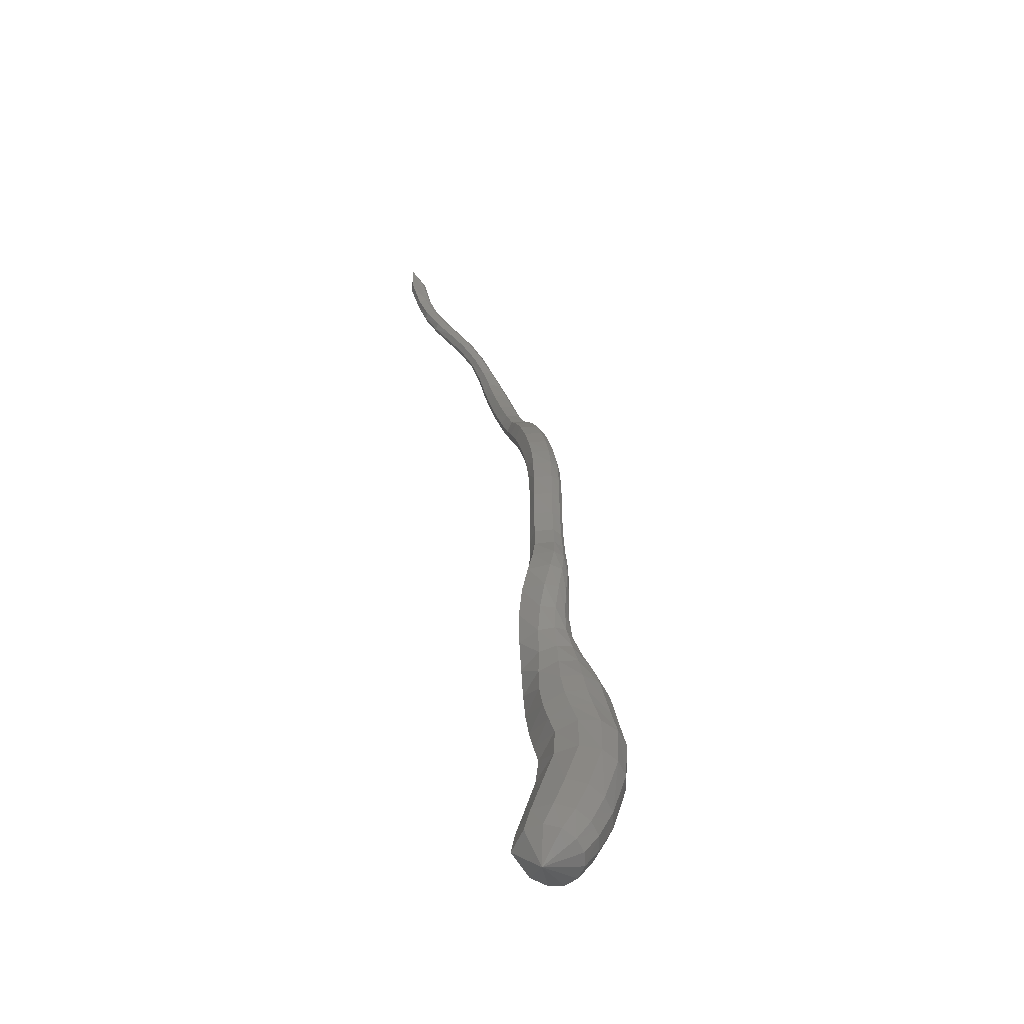
<metadata>
{"format":"stl","ext":"stl","renderer":"f3d","projection":"perspective","resolution":1024,"background":"white","views":[{"elev":-23.8,"azim":-101.4,"up":"+Y"}]}
</metadata>
<code>
# stl→obj: 431 verts, 880 faces
v 22.55 23.52 281.7
v 24.26 24.63 280.5
v 22.97 25.46 280.9
v 25.4 25.82 280.9
v 23.86 26.77 281.4
v 26.75 27.36 281.7
v 25.14 28.43 282.2
v 28.42 29.57 282.7
v 26.84 30.68 283.3
v 29.7 31.13 283.1
v 28.26 32.37 283.7
v 30.72 32.13 283.1
v 29.34 33.44 283.6
v 31.81 33.29 283
v 30.33 34.53 283.5
v 32.82 34.59 283
v 31.33 35.78 283.5
v 33.56 36.06 283.1
v 32.24 37.12 283.7
v 34.08 37.75 283.1
v 32.99 38.53 283.8
v 34.63 39.61 283.1
v 33.69 40.1 284
v 35.19 41.52 283.2
v 34.22 41.76 284.2
v 35.64 43.25 283.4
v 34.64 43.35 284.6
v 36.07 44.78 283.9
v 35.3 44.86 285.1
v 36.86 46.07 284.3
v 36.37 46.17 285.5
v 37.88 47.19 284.7
v 37.55 47.29 285.8
v 38.87 48.44 284.9
v 38.57 48.53 286
v 39.75 50 285.1
v 39.42 50.07 286.1
v 40.61 51.68 285.2
v 40.26 51.75 286.3
v 41.5 53.24 285.4
v 41.18 53.32 286.5
v 42.42 54.63 285.6
v 42.18 54.72 286.7
v 43.39 55.91 285.7
v 43.23 56 286.8
v 44.48 57.12 285.7
v 44.37 57.22 286.8
v 45.72 58.3 285.7
v 45.62 58.4 286.8
v 47.07 59.42 285.7
v 46.98 59.54 286.8
v 48.56 60.43 285.7
v 48.5 60.54 286.8
v 50.08 61.25 285.8
v 50.1 61.35 286.7
v 51.34 62.3 285.6
v 51.4 62.38 286.5
v 52.61 63.6 285.5
v 52.64 63.68 286.3
v 53.84 65.02 285.3
v 53.89 65.09 286.1
v 54.98 66.44 285.1
v 55.06 66.5 285.9
v 55.86 67.82 284.9
v 55.94 67.92 285.4
v 56.54 69.25 284.3
v 56.61 69.4 284.8
v 57.3 70.65 283.6
v 57.36 70.86 284.1
v 58.21 71.97 282.8
v 58.26 72.21 283.3
v 59.19 73.28 282.1
v 59.21 73.51 282.5
v 60.21 74.65 281.5
v 60.17 74.86 281.9
v 61.05 76.02 281
v 60.95 76.19 281.4
v 61.46 77.58 280.5
v 61.31 77.72 280.9
v 61.88 78.99 280.6
v 22.23 25.6 281.7
v 23 26.9 282.4
v 24.23 28.59 283.3
v 26.06 30.96 284.4
v 27.63 32.87 284.8
v 28.74 34.06 284.6
v 29.65 35.12 284.5
v 30.65 36.33 284.5
v 31.74 37.62 284.7
v 32.71 38.88 284.8
v 33.57 40.29 284.9
v 34.17 41.77 285.1
v 34.66 43.23 285.4
v 35.4 44.66 285.8
v 36.53 45.9 286.1
v 37.74 47.01 286.4
v 38.79 48.3 286.5
v 39.66 49.89 286.6
v 40.49 51.57 286.8
v 41.41 53.12 287
v 42.42 54.5 287.2
v 43.49 55.76 287.2
v 44.63 56.97 287.3
v 45.87 58.13 287.3
v 47.22 59.24 287.3
v 48.71 60.24 287.3
v 50.29 61.08 287
v 51.64 62.17 286.8
v 52.89 63.48 286.6
v 54.15 64.9 286.5
v 55.33 66.35 286.2
v 56.18 67.85 285.7
v 56.83 69.4 285.1
v 57.58 70.87 284.3
v 58.47 72.21 283.5
v 59.4 73.52 282.8
v 60.32 74.86 282.2
v 61.07 76.2 281.7
v 61.39 77.76 281.2
v 21.9 25.36 282.6
v 22.66 26.58 283.4
v 23.87 28.26 284.4
v 25.86 30.77 285.6
v 27.55 32.89 286
v 28.65 34.19 285.9
v 29.52 35.25 285.8
v 30.52 36.46 285.8
v 31.75 37.73 285.8
v 32.91 38.96 285.8
v 33.88 40.29 285.7
v 34.52 41.68 285.7
v 34.96 43.09 285.9
v 35.7 44.45 286.2
v 36.8 45.62 286.4
v 37.99 46.72 286.6
v 39.07 48.06 286.7
v 39.96 49.72 286.9
v 40.78 51.4 287
v 41.7 52.92 287.2
v 42.71 54.28 287.4
v 43.78 55.52 287.4
v 44.9 56.71 287.4
v 46.12 57.85 287.4
v 47.45 58.95 287.5
v 48.92 59.93 287.4
v 50.46 60.82 287.2
v 51.85 61.95 286.9
v 53.12 63.28 286.7
v 54.39 64.71 286.5
v 55.56 66.19 286.2
v 56.41 67.75 285.7
v 57.06 69.32 285.1
v 57.81 70.78 284.4
v 58.7 72.11 283.6
v 59.62 73.42 282.9
v 60.52 74.77 282.3
v 61.27 76.14 281.9
v 61.58 77.74 281.4
v 21.97 24.87 283.3
v 22.78 26.02 284.3
v 24 27.66 285.3
v 26.13 30.26 286.5
v 27.95 32.5 287.1
v 29.09 33.84 287
v 29.94 34.92 286.9
v 30.94 36.14 286.9
v 32.27 37.45 286.8
v 33.53 38.75 286.5
v 34.48 40.13 286.1
v 35.03 41.53 286.1
v 35.42 42.94 286.2
v 36.11 44.23 286.3
v 37.14 45.33 286.5
v 38.29 46.43 286.6
v 39.39 47.82 286.8
v 40.3 49.53 286.9
v 41.13 51.21 287.1
v 42.03 52.71 287.2
v 43.02 54.04 287.4
v 44.08 55.27 287.4
v 45.19 56.44 287.4
v 46.39 57.56 287.4
v 47.7 58.64 287.4
v 49.13 59.61 287.4
v 50.63 60.54 287.1
v 52.04 61.73 286.8
v 53.33 63.08 286.7
v 54.61 64.51 286.5
v 55.77 66.02 286.2
v 56.6 67.64 285.7
v 57.25 69.23 285.1
v 58 70.66 284.4
v 58.88 71.98 283.6
v 59.8 73.3 282.9
v 60.7 74.66 282.3
v 61.46 76.05 281.9
v 61.82 77.68 281.5
v 22.32 24.31 283.8
v 23.18 25.42 284.7
v 24.42 27 285.8
v 26.65 29.67 287.1
v 28.55 31.95 287.7
v 29.71 33.29 287.6
v 30.57 34.4 287.6
v 31.59 35.65 287.5
v 32.94 37 287.3
v 34.22 38.42 286.8
v 35.11 39.91 286.3
v 35.6 41.37 286.1
v 35.98 42.79 286.2
v 36.61 44.03 286.3
v 37.52 45.06 286.3
v 38.61 46.15 286.4
v 39.72 47.6 286.6
v 40.66 49.36 286.8
v 41.49 51.04 286.9
v 42.38 52.51 287.1
v 43.35 53.83 287.2
v 44.37 55.04 287.2
v 45.46 56.19 287.2
v 46.64 57.3 287.2
v 47.93 58.35 287.2
v 49.32 59.31 287.2
v 50.77 60.28 286.9
v 52.2 61.52 286.7
v 53.51 62.88 286.5
v 54.79 64.33 286.3
v 55.94 65.87 286
v 56.75 67.52 285.5
v 57.38 69.12 285
v 58.13 70.54 284.3
v 59.01 71.85 283.6
v 59.93 73.16 282.8
v 60.84 74.54 282.3
v 61.63 75.95 281.9
v 62.04 77.6 281.5
v 22.88 23.76 283.9
v 23.79 24.85 284.9
v 25.06 26.37 285.9
v 27.33 29.07 287.2
v 29.23 31.34 287.8
v 30.38 32.67 287.8
v 31.27 33.82 287.8
v 32.29 35.1 287.8
v 33.62 36.51 287.4
v 34.85 38.06 286.7
v 35.67 39.66 286.1
v 36.16 41.22 285.9
v 36.55 42.67 286
v 37.08 43.89 286
v 37.86 44.88 286
v 38.88 45.95 286.1
v 39.99 47.44 286.3
v 40.96 49.23 286.4
v 41.79 50.92 286.6
v 42.66 52.37 286.8
v 43.59 53.68 286.8
v 44.59 54.87 286.9
v 45.65 56.01 286.8
v 46.81 57.11 286.8
v 48.09 58.15 286.8
v 49.45 59.1 286.8
v 50.86 60.1 286.6
v 52.29 61.37 286.4
v 53.62 62.75 286.2
v 54.9 64.2 286
v 56.03 65.75 285.7
v 56.82 67.43 285.3
v 57.45 69.03 284.8
v 58.19 70.41 284.1
v 59.07 71.71 283.4
v 60 73.03 282.7
v 60.94 74.41 282.1
v 61.75 75.85 281.7
v 62.21 77.52 281.3
v 23.56 23.31 283.7
v 24.53 24.37 284.7
v 25.85 25.83 285.7
v 28.1 28.51 286.9
v 29.93 30.74 287.6
v 31.05 32.04 287.6
v 31.98 33.22 287.6
v 33.01 34.53 287.6
v 34.25 36 287.1
v 35.38 37.69 286.4
v 36.12 39.43 285.7
v 36.61 41.1 285.5
v 36.98 42.62 285.6
v 37.41 43.85 285.6
v 38.07 44.82 285.5
v 39.02 45.9 285.6
v 40.13 47.39 285.8
v 41.11 49.2 286
v 41.95 50.89 286.2
v 42.8 52.33 286.4
v 43.71 53.63 286.4
v 44.67 54.82 286.4
v 45.71 55.96 286.4
v 46.86 57.05 286.4
v 48.14 58.09 286.4
v 49.48 59.04 286.4
v 50.86 60.05 286.2
v 52.28 61.33 286
v 53.61 62.71 285.8
v 54.89 64.16 285.7
v 56 65.72 285.4
v 56.8 67.38 285.1
v 57.43 68.95 284.6
v 58.17 70.31 283.9
v 59.06 71.6 283.2
v 60 72.92 282.5
v 60.96 74.31 281.9
v 61.8 75.77 281.5
v 62.29 77.45 281.1
v 24.21 23.09 283.2
v 25.26 24.1 284.1
v 26.62 25.51 285.1
v 28.8 28.13 286.3
v 30.53 30.24 286.9
v 31.61 31.48 287
v 32.61 32.69 287
v 33.64 34.02 286.9
v 34.76 35.54 286.5
v 35.74 37.36 285.7
v 36.38 39.23 285.1
v 36.84 41.04 284.9
v 37.18 42.65 285
v 37.54 43.91 285
v 38.11 44.91 285
v 39.02 45.99 285.2
v 40.1 47.47 285.4
v 41.08 49.26 285.6
v 41.93 50.95 285.8
v 42.78 52.4 285.9
v 43.66 53.7 286
v 44.59 54.9 286
v 45.62 56.04 286
v 46.78 57.14 286
v 48.06 58.18 286
v 49.41 59.14 286
v 50.78 60.13 285.9
v 52.16 61.4 285.7
v 53.5 62.77 285.5
v 54.77 64.22 285.3
v 55.87 65.77 285.1
v 56.68 67.39 284.8
v 57.32 68.92 284.4
v 58.07 70.27 283.7
v 58.96 71.54 283
v 59.92 72.87 282.3
v 60.91 74.27 281.7
v 61.77 75.73 281.3
v 62.27 77.4 280.9
v 24.66 23.14 282.5
v 25.81 24.12 283.3
v 27.19 25.52 284.2
v 29.26 28.04 285.4
v 30.87 29.98 285.9
v 31.93 31.13 286
v 32.98 32.37 286
v 34.01 33.71 286
v 34.99 35.27 285.6
v 35.79 37.16 284.9
v 36.34 39.14 284.4
v 36.78 41.06 284.2
v 37.11 42.75 284.3
v 37.42 44.08 284.5
v 37.96 45.13 284.6
v 38.86 46.22 284.8
v 39.92 47.65 285
v 40.88 49.4 285.2
v 41.74 51.09 285.4
v 42.59 52.56 285.5
v 43.45 53.88 285.6
v 44.38 55.1 285.6
v 45.41 56.25 285.6
v 46.58 57.36 285.6
v 47.87 58.42 285.6
v 49.24 59.38 285.6
v 50.62 60.35 285.6
v 51.97 61.57 285.5
v 53.3 62.93 285.3
v 54.56 64.37 285.1
v 55.66 65.89 284.9
v 56.48 67.46 284.7
v 57.14 68.94 284.2
v 57.89 70.29 283.6
v 58.79 71.56 282.8
v 59.76 72.89 282.1
v 60.78 74.29 281.5
v 61.65 75.74 281.1
v 62.15 77.4 280.7
v 24.81 23.54 281.6
v 26.03 24.55 282.3
v 27.42 25.98 283.1
v 29.32 28.36 284.1
v 30.79 30.1 284.7
v 31.83 31.16 284.7
v 32.93 32.39 284.7
v 33.96 33.73 284.7
v 34.79 35.28 284.5
v 35.43 37.18 284
v 35.9 39.19 283.7
v 36.35 41.19 283.6
v 36.72 42.93 283.8
v 37.04 44.34 284
v 37.62 45.48 284.3
v 38.54 46.58 284.5
v 39.57 47.94 284.7
v 40.5 49.62 284.9
v 41.37 51.31 285.1
v 42.22 52.81 285.3
v 43.09 54.16 285.4
v 44.02 55.4 285.5
v 45.07 56.57 285.5
v 46.26 57.71 285.5
v 47.58 58.79 285.5
v 48.99 59.77 285.5
v 50.41 60.68 285.5
v 51.72 61.84 285.4
v 53.02 63.18 285.2
v 54.27 64.61 285
v 55.38 66.09 284.9
v 56.22 67.58 284.6
v 56.89 69.03 284.2
v 57.64 70.39 283.5
v 58.54 71.68 282.7
v 59.52 73 282
v 60.55 74.39 281.4
v 61.43 75.81 281
v 61.91 77.44 280.5
f 1 1 2
f 2 1 3
f 2 3 4
f 4 3 5
f 4 5 6
f 6 5 7
f 6 7 8
f 8 7 9
f 8 9 10
f 10 9 11
f 10 11 12
f 12 11 13
f 12 13 14
f 14 13 15
f 14 15 16
f 16 15 17
f 16 17 18
f 18 17 19
f 18 19 20
f 20 19 21
f 20 21 22
f 22 21 23
f 22 23 24
f 24 23 25
f 24 25 26
f 26 25 27
f 26 27 28
f 28 27 29
f 28 29 30
f 30 29 31
f 30 31 32
f 32 31 33
f 32 33 34
f 34 33 35
f 34 35 36
f 36 35 37
f 36 37 38
f 38 37 39
f 38 39 40
f 40 39 41
f 40 41 42
f 42 41 43
f 42 43 44
f 44 43 45
f 44 45 46
f 46 45 47
f 46 47 48
f 48 47 49
f 48 49 50
f 50 49 51
f 50 51 52
f 52 51 53
f 52 53 54
f 54 53 55
f 54 55 56
f 56 55 57
f 56 57 58
f 58 57 59
f 58 59 60
f 60 59 61
f 60 61 62
f 62 61 63
f 62 63 64
f 64 63 65
f 64 65 66
f 66 65 67
f 66 67 68
f 68 67 69
f 68 69 70
f 70 69 71
f 70 71 72
f 72 71 73
f 72 73 74
f 74 73 75
f 74 75 76
f 76 75 77
f 76 77 78
f 78 77 79
f 78 79 80
f 80 79 80
f 1 1 3
f 3 1 81
f 3 81 5
f 5 81 82
f 5 82 7
f 7 82 83
f 7 83 9
f 9 83 84
f 9 84 11
f 11 84 85
f 11 85 13
f 13 85 86
f 13 86 15
f 15 86 87
f 15 87 17
f 17 87 88
f 17 88 19
f 19 88 89
f 19 89 21
f 21 89 90
f 21 90 23
f 23 90 91
f 23 91 25
f 25 91 92
f 25 92 27
f 27 92 93
f 27 93 29
f 29 93 94
f 29 94 31
f 31 94 95
f 31 95 33
f 33 95 96
f 33 96 35
f 35 96 97
f 35 97 37
f 37 97 98
f 37 98 39
f 39 98 99
f 39 99 41
f 41 99 100
f 41 100 43
f 43 100 101
f 43 101 45
f 45 101 102
f 45 102 47
f 47 102 103
f 47 103 49
f 49 103 104
f 49 104 51
f 51 104 105
f 51 105 53
f 53 105 106
f 53 106 55
f 55 106 107
f 55 107 57
f 57 107 108
f 57 108 59
f 59 108 109
f 59 109 61
f 61 109 110
f 61 110 63
f 63 110 111
f 63 111 65
f 65 111 112
f 65 112 67
f 67 112 113
f 67 113 69
f 69 113 114
f 69 114 71
f 71 114 115
f 71 115 73
f 73 115 116
f 73 116 75
f 75 116 117
f 75 117 77
f 77 117 118
f 77 118 79
f 79 118 119
f 79 119 80
f 80 119 80
f 1 1 81
f 81 1 120
f 81 120 82
f 82 120 121
f 82 121 83
f 83 121 122
f 83 122 84
f 84 122 123
f 84 123 85
f 85 123 124
f 85 124 86
f 86 124 125
f 86 125 87
f 87 125 126
f 87 126 88
f 88 126 127
f 88 127 89
f 89 127 128
f 89 128 90
f 90 128 129
f 90 129 91
f 91 129 130
f 91 130 92
f 92 130 131
f 92 131 93
f 93 131 132
f 93 132 94
f 94 132 133
f 94 133 95
f 95 133 134
f 95 134 96
f 96 134 135
f 96 135 97
f 97 135 136
f 97 136 98
f 98 136 137
f 98 137 99
f 99 137 138
f 99 138 100
f 100 138 139
f 100 139 101
f 101 139 140
f 101 140 102
f 102 140 141
f 102 141 103
f 103 141 142
f 103 142 104
f 104 142 143
f 104 143 105
f 105 143 144
f 105 144 106
f 106 144 145
f 106 145 107
f 107 145 146
f 107 146 108
f 108 146 147
f 108 147 109
f 109 147 148
f 109 148 110
f 110 148 149
f 110 149 111
f 111 149 150
f 111 150 112
f 112 150 151
f 112 151 113
f 113 151 152
f 113 152 114
f 114 152 153
f 114 153 115
f 115 153 154
f 115 154 116
f 116 154 155
f 116 155 117
f 117 155 156
f 117 156 118
f 118 156 157
f 118 157 119
f 119 157 158
f 119 158 80
f 80 158 80
f 1 1 120
f 120 1 159
f 120 159 121
f 121 159 160
f 121 160 122
f 122 160 161
f 122 161 123
f 123 161 162
f 123 162 124
f 124 162 163
f 124 163 125
f 125 163 164
f 125 164 126
f 126 164 165
f 126 165 127
f 127 165 166
f 127 166 128
f 128 166 167
f 128 167 129
f 129 167 168
f 129 168 130
f 130 168 169
f 130 169 131
f 131 169 170
f 131 170 132
f 132 170 171
f 132 171 133
f 133 171 172
f 133 172 134
f 134 172 173
f 134 173 135
f 135 173 174
f 135 174 136
f 136 174 175
f 136 175 137
f 137 175 176
f 137 176 138
f 138 176 177
f 138 177 139
f 139 177 178
f 139 178 140
f 140 178 179
f 140 179 141
f 141 179 180
f 141 180 142
f 142 180 181
f 142 181 143
f 143 181 182
f 143 182 144
f 144 182 183
f 144 183 145
f 145 183 184
f 145 184 146
f 146 184 185
f 146 185 147
f 147 185 186
f 147 186 148
f 148 186 187
f 148 187 149
f 149 187 188
f 149 188 150
f 150 188 189
f 150 189 151
f 151 189 190
f 151 190 152
f 152 190 191
f 152 191 153
f 153 191 192
f 153 192 154
f 154 192 193
f 154 193 155
f 155 193 194
f 155 194 156
f 156 194 195
f 156 195 157
f 157 195 196
f 157 196 158
f 158 196 197
f 158 197 80
f 80 197 80
f 1 1 159
f 159 1 198
f 159 198 160
f 160 198 199
f 160 199 161
f 161 199 200
f 161 200 162
f 162 200 201
f 162 201 163
f 163 201 202
f 163 202 164
f 164 202 203
f 164 203 165
f 165 203 204
f 165 204 166
f 166 204 205
f 166 205 167
f 167 205 206
f 167 206 168
f 168 206 207
f 168 207 169
f 169 207 208
f 169 208 170
f 170 208 209
f 170 209 171
f 171 209 210
f 171 210 172
f 172 210 211
f 172 211 173
f 173 211 212
f 173 212 174
f 174 212 213
f 174 213 175
f 175 213 214
f 175 214 176
f 176 214 215
f 176 215 177
f 177 215 216
f 177 216 178
f 178 216 217
f 178 217 179
f 179 217 218
f 179 218 180
f 180 218 219
f 180 219 181
f 181 219 220
f 181 220 182
f 182 220 221
f 182 221 183
f 183 221 222
f 183 222 184
f 184 222 223
f 184 223 185
f 185 223 224
f 185 224 186
f 186 224 225
f 186 225 187
f 187 225 226
f 187 226 188
f 188 226 227
f 188 227 189
f 189 227 228
f 189 228 190
f 190 228 229
f 190 229 191
f 191 229 230
f 191 230 192
f 192 230 231
f 192 231 193
f 193 231 232
f 193 232 194
f 194 232 233
f 194 233 195
f 195 233 234
f 195 234 196
f 196 234 235
f 196 235 197
f 197 235 236
f 197 236 80
f 80 236 80
f 1 1 198
f 198 1 237
f 198 237 199
f 199 237 238
f 199 238 200
f 200 238 239
f 200 239 201
f 201 239 240
f 201 240 202
f 202 240 241
f 202 241 203
f 203 241 242
f 203 242 204
f 204 242 243
f 204 243 205
f 205 243 244
f 205 244 206
f 206 244 245
f 206 245 207
f 207 245 246
f 207 246 208
f 208 246 247
f 208 247 209
f 209 247 248
f 209 248 210
f 210 248 249
f 210 249 211
f 211 249 250
f 211 250 212
f 212 250 251
f 212 251 213
f 213 251 252
f 213 252 214
f 214 252 253
f 214 253 215
f 215 253 254
f 215 254 216
f 216 254 255
f 216 255 217
f 217 255 256
f 217 256 218
f 218 256 257
f 218 257 219
f 219 257 258
f 219 258 220
f 220 258 259
f 220 259 221
f 221 259 260
f 221 260 222
f 222 260 261
f 222 261 223
f 223 261 262
f 223 262 224
f 224 262 263
f 224 263 225
f 225 263 264
f 225 264 226
f 226 264 265
f 226 265 227
f 227 265 266
f 227 266 228
f 228 266 267
f 228 267 229
f 229 267 268
f 229 268 230
f 230 268 269
f 230 269 231
f 231 269 270
f 231 270 232
f 232 270 271
f 232 271 233
f 233 271 272
f 233 272 234
f 234 272 273
f 234 273 235
f 235 273 274
f 235 274 236
f 236 274 275
f 236 275 80
f 80 275 80
f 1 1 237
f 237 1 276
f 237 276 238
f 238 276 277
f 238 277 239
f 239 277 278
f 239 278 240
f 240 278 279
f 240 279 241
f 241 279 280
f 241 280 242
f 242 280 281
f 242 281 243
f 243 281 282
f 243 282 244
f 244 282 283
f 244 283 245
f 245 283 284
f 245 284 246
f 246 284 285
f 246 285 247
f 247 285 286
f 247 286 248
f 248 286 287
f 248 287 249
f 249 287 288
f 249 288 250
f 250 288 289
f 250 289 251
f 251 289 290
f 251 290 252
f 252 290 291
f 252 291 253
f 253 291 292
f 253 292 254
f 254 292 293
f 254 293 255
f 255 293 294
f 255 294 256
f 256 294 295
f 256 295 257
f 257 295 296
f 257 296 258
f 258 296 297
f 258 297 259
f 259 297 298
f 259 298 260
f 260 298 299
f 260 299 261
f 261 299 300
f 261 300 262
f 262 300 301
f 262 301 263
f 263 301 302
f 263 302 264
f 264 302 303
f 264 303 265
f 265 303 304
f 265 304 266
f 266 304 305
f 266 305 267
f 267 305 306
f 267 306 268
f 268 306 307
f 268 307 269
f 269 307 308
f 269 308 270
f 270 308 309
f 270 309 271
f 271 309 310
f 271 310 272
f 272 310 311
f 272 311 273
f 273 311 312
f 273 312 274
f 274 312 313
f 274 313 275
f 275 313 314
f 275 314 80
f 80 314 80
f 1 1 276
f 276 1 315
f 276 315 277
f 277 315 316
f 277 316 278
f 278 316 317
f 278 317 279
f 279 317 318
f 279 318 280
f 280 318 319
f 280 319 281
f 281 319 320
f 281 320 282
f 282 320 321
f 282 321 283
f 283 321 322
f 283 322 284
f 284 322 323
f 284 323 285
f 285 323 324
f 285 324 286
f 286 324 325
f 286 325 287
f 287 325 326
f 287 326 288
f 288 326 327
f 288 327 289
f 289 327 328
f 289 328 290
f 290 328 329
f 290 329 291
f 291 329 330
f 291 330 292
f 292 330 331
f 292 331 293
f 293 331 332
f 293 332 294
f 294 332 333
f 294 333 295
f 295 333 334
f 295 334 296
f 296 334 335
f 296 335 297
f 297 335 336
f 297 336 298
f 298 336 337
f 298 337 299
f 299 337 338
f 299 338 300
f 300 338 339
f 300 339 301
f 301 339 340
f 301 340 302
f 302 340 341
f 302 341 303
f 303 341 342
f 303 342 304
f 304 342 343
f 304 343 305
f 305 343 344
f 305 344 306
f 306 344 345
f 306 345 307
f 307 345 346
f 307 346 308
f 308 346 347
f 308 347 309
f 309 347 348
f 309 348 310
f 310 348 349
f 310 349 311
f 311 349 350
f 311 350 312
f 312 350 351
f 312 351 313
f 313 351 352
f 313 352 314
f 314 352 353
f 314 353 80
f 80 353 80
f 1 1 315
f 315 1 354
f 315 354 316
f 316 354 355
f 316 355 317
f 317 355 356
f 317 356 318
f 318 356 357
f 318 357 319
f 319 357 358
f 319 358 320
f 320 358 359
f 320 359 321
f 321 359 360
f 321 360 322
f 322 360 361
f 322 361 323
f 323 361 362
f 323 362 324
f 324 362 363
f 324 363 325
f 325 363 364
f 325 364 326
f 326 364 365
f 326 365 327
f 327 365 366
f 327 366 328
f 328 366 367
f 328 367 329
f 329 367 368
f 329 368 330
f 330 368 369
f 330 369 331
f 331 369 370
f 331 370 332
f 332 370 371
f 332 371 333
f 333 371 372
f 333 372 334
f 334 372 373
f 334 373 335
f 335 373 374
f 335 374 336
f 336 374 375
f 336 375 337
f 337 375 376
f 337 376 338
f 338 376 377
f 338 377 339
f 339 377 378
f 339 378 340
f 340 378 379
f 340 379 341
f 341 379 380
f 341 380 342
f 342 380 381
f 342 381 343
f 343 381 382
f 343 382 344
f 344 382 383
f 344 383 345
f 345 383 384
f 345 384 346
f 346 384 385
f 346 385 347
f 347 385 386
f 347 386 348
f 348 386 387
f 348 387 349
f 349 387 388
f 349 388 350
f 350 388 389
f 350 389 351
f 351 389 390
f 351 390 352
f 352 390 391
f 352 391 353
f 353 391 392
f 353 392 80
f 80 392 80
f 1 1 354
f 354 1 393
f 354 393 355
f 355 393 394
f 355 394 356
f 356 394 395
f 356 395 357
f 357 395 396
f 357 396 358
f 358 396 397
f 358 397 359
f 359 397 398
f 359 398 360
f 360 398 399
f 360 399 361
f 361 399 400
f 361 400 362
f 362 400 401
f 362 401 363
f 363 401 402
f 363 402 364
f 364 402 403
f 364 403 365
f 365 403 404
f 365 404 366
f 366 404 405
f 366 405 367
f 367 405 406
f 367 406 368
f 368 406 407
f 368 407 369
f 369 407 408
f 369 408 370
f 370 408 409
f 370 409 371
f 371 409 410
f 371 410 372
f 372 410 411
f 372 411 373
f 373 411 412
f 373 412 374
f 374 412 413
f 374 413 375
f 375 413 414
f 375 414 376
f 376 414 415
f 376 415 377
f 377 415 416
f 377 416 378
f 378 416 417
f 378 417 379
f 379 417 418
f 379 418 380
f 380 418 419
f 380 419 381
f 381 419 420
f 381 420 382
f 382 420 421
f 382 421 383
f 383 421 422
f 383 422 384
f 384 422 423
f 384 423 385
f 385 423 424
f 385 424 386
f 386 424 425
f 386 425 387
f 387 425 426
f 387 426 388
f 388 426 427
f 388 427 389
f 389 427 428
f 389 428 390
f 390 428 429
f 390 429 391
f 391 429 430
f 391 430 392
f 392 430 431
f 392 431 80
f 80 431 80
f 1 1 393
f 393 1 2
f 393 2 394
f 394 2 4
f 394 4 395
f 395 4 6
f 395 6 396
f 396 6 8
f 396 8 397
f 397 8 10
f 397 10 398
f 398 10 12
f 398 12 399
f 399 12 14
f 399 14 400
f 400 14 16
f 400 16 401
f 401 16 18
f 401 18 402
f 402 18 20
f 402 20 403
f 403 20 22
f 403 22 404
f 404 22 24
f 404 24 405
f 405 24 26
f 405 26 406
f 406 26 28
f 406 28 407
f 407 28 30
f 407 30 408
f 408 30 32
f 408 32 409
f 409 32 34
f 409 34 410
f 410 34 36
f 410 36 411
f 411 36 38
f 411 38 412
f 412 38 40
f 412 40 413
f 413 40 42
f 413 42 414
f 414 42 44
f 414 44 415
f 415 44 46
f 415 46 416
f 416 46 48
f 416 48 417
f 417 48 50
f 417 50 418
f 418 50 52
f 418 52 419
f 419 52 54
f 419 54 420
f 420 54 56
f 420 56 421
f 421 56 58
f 421 58 422
f 422 58 60
f 422 60 423
f 423 60 62
f 423 62 424
f 424 62 64
f 424 64 425
f 425 64 66
f 425 66 426
f 426 66 68
f 426 68 427
f 427 68 70
f 427 70 428
f 428 70 72
f 428 72 429
f 429 72 74
f 429 74 430
f 430 74 76
f 430 76 431
f 431 76 78
f 431 78 80
f 80 78 80

</code>
